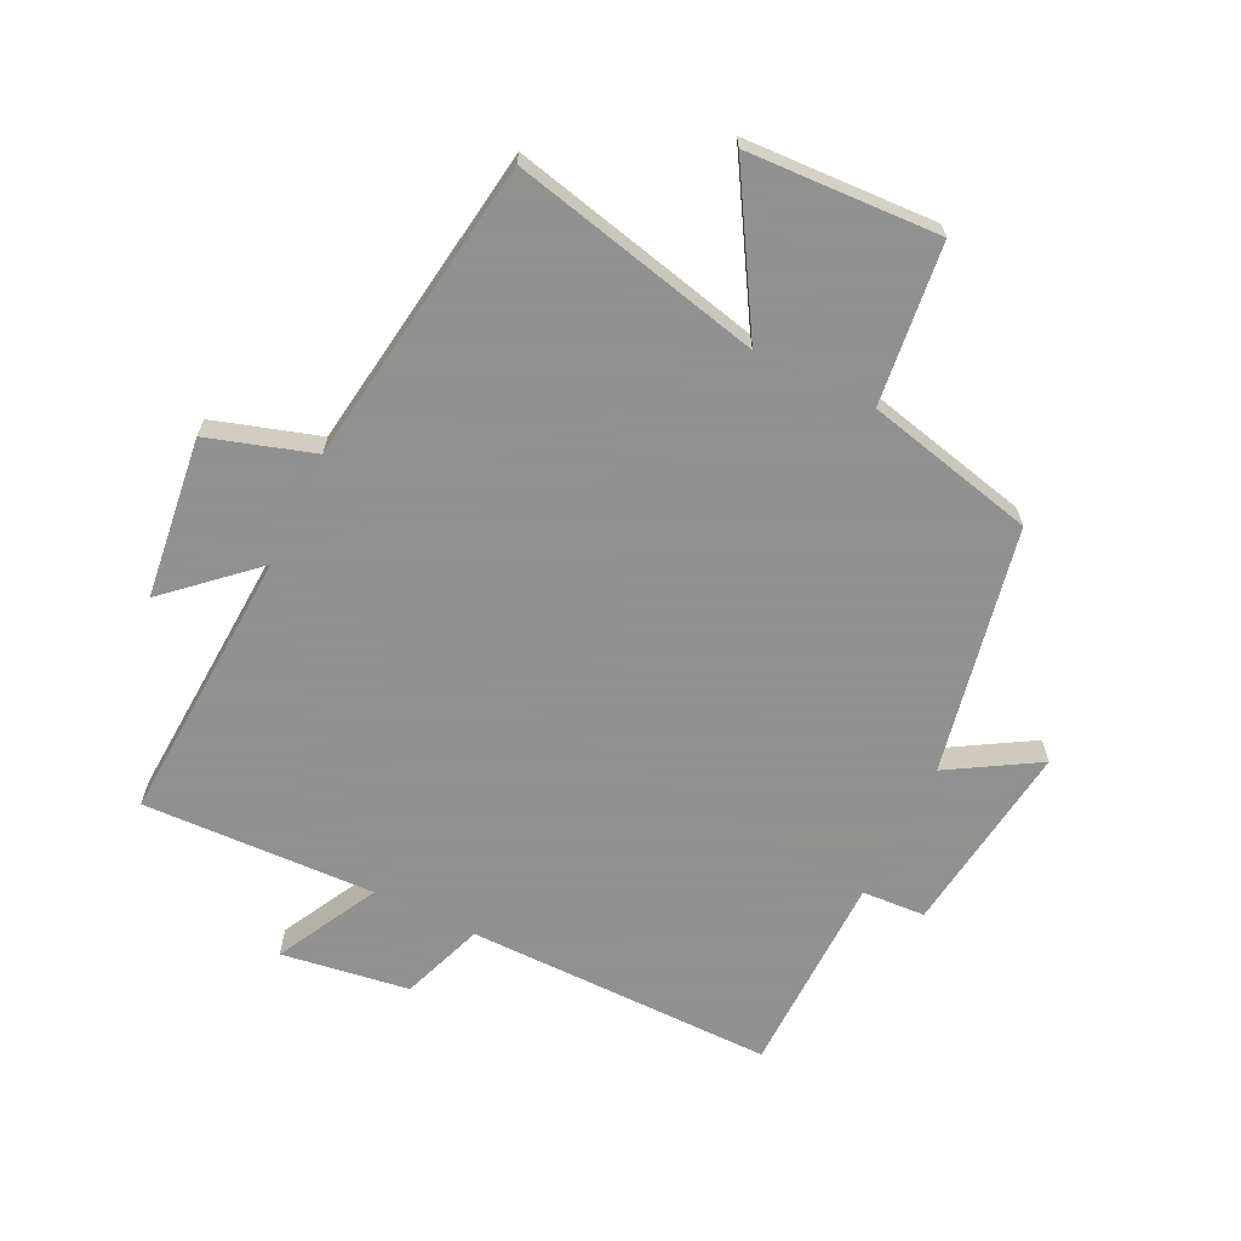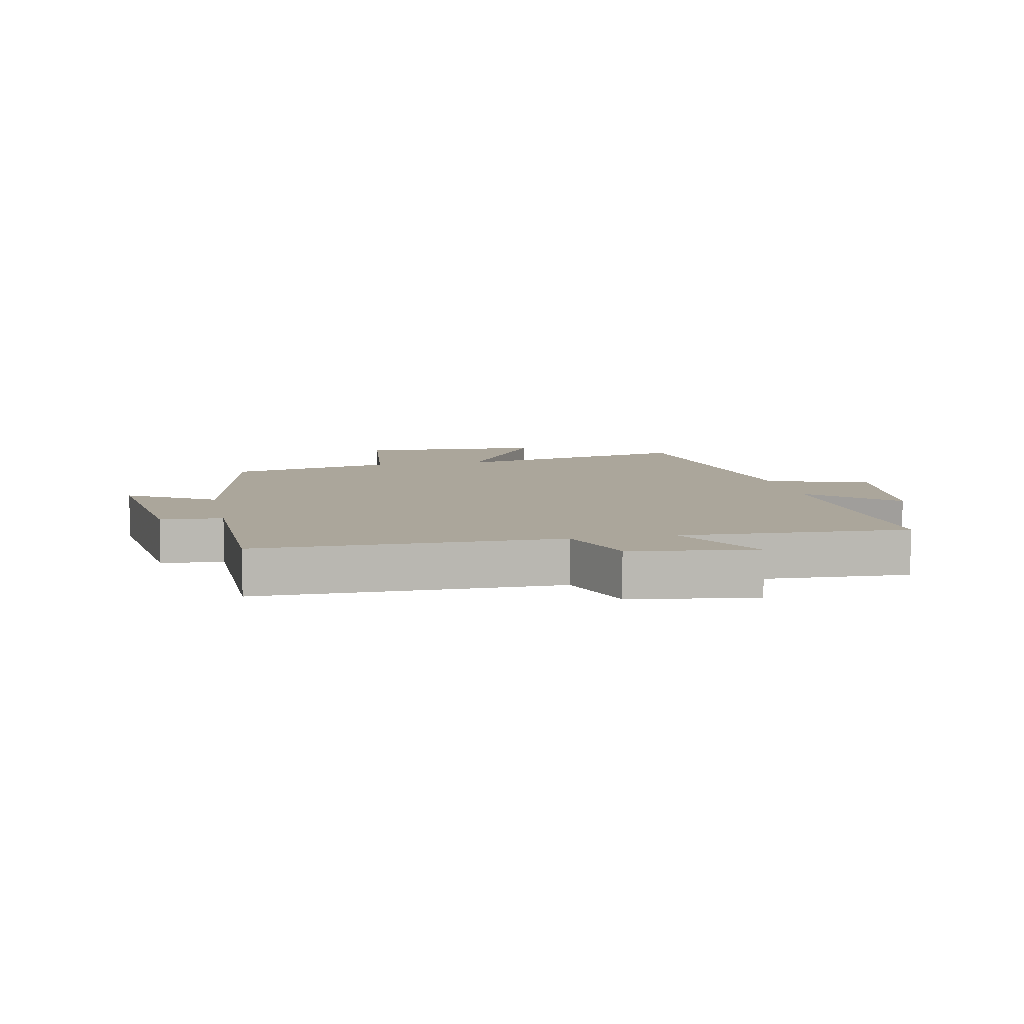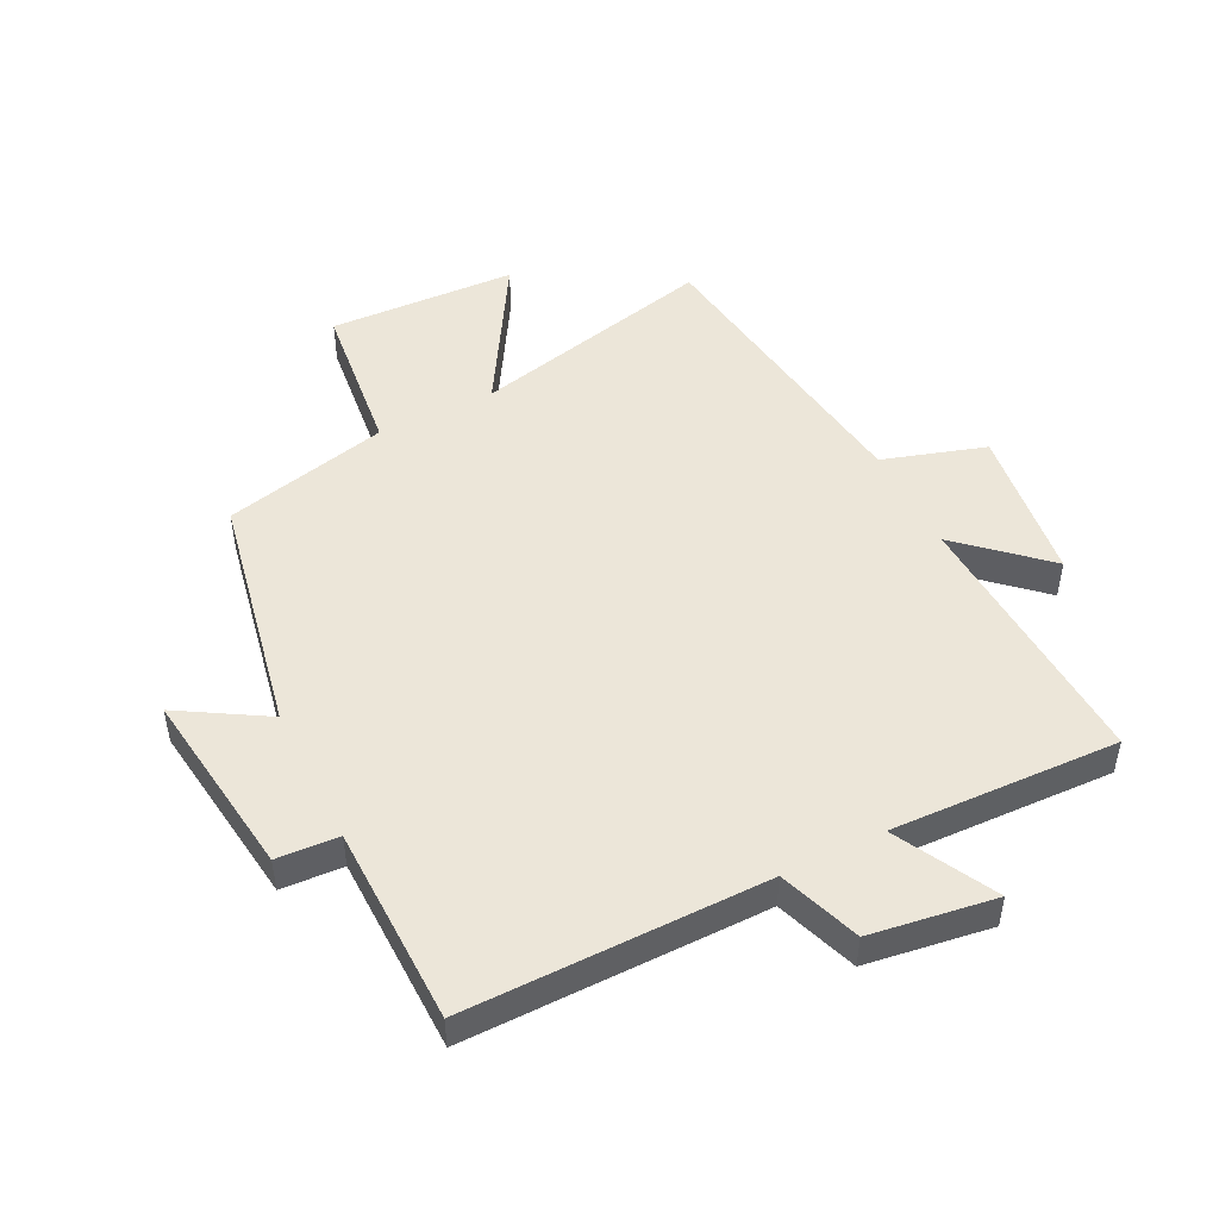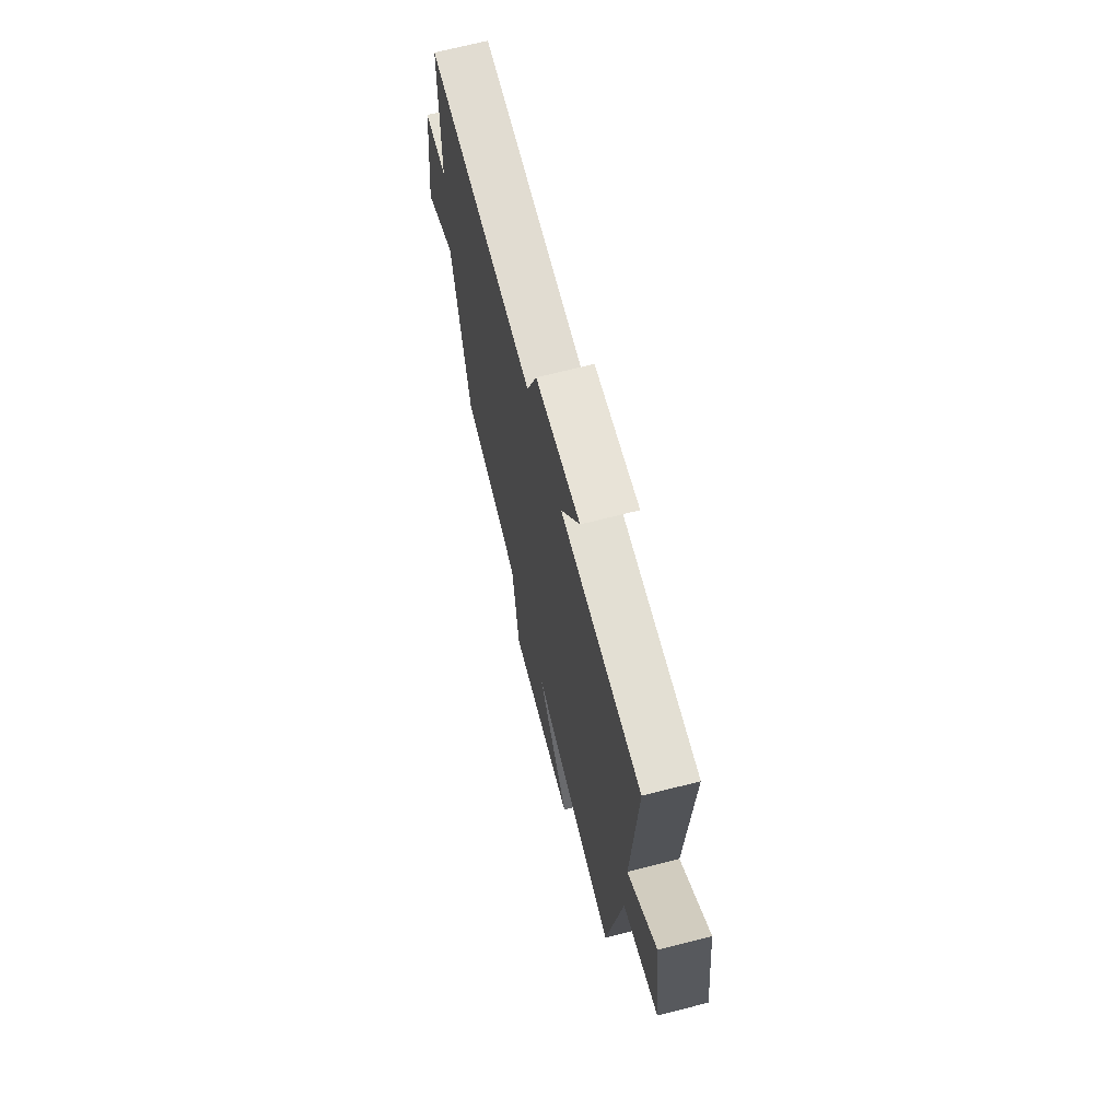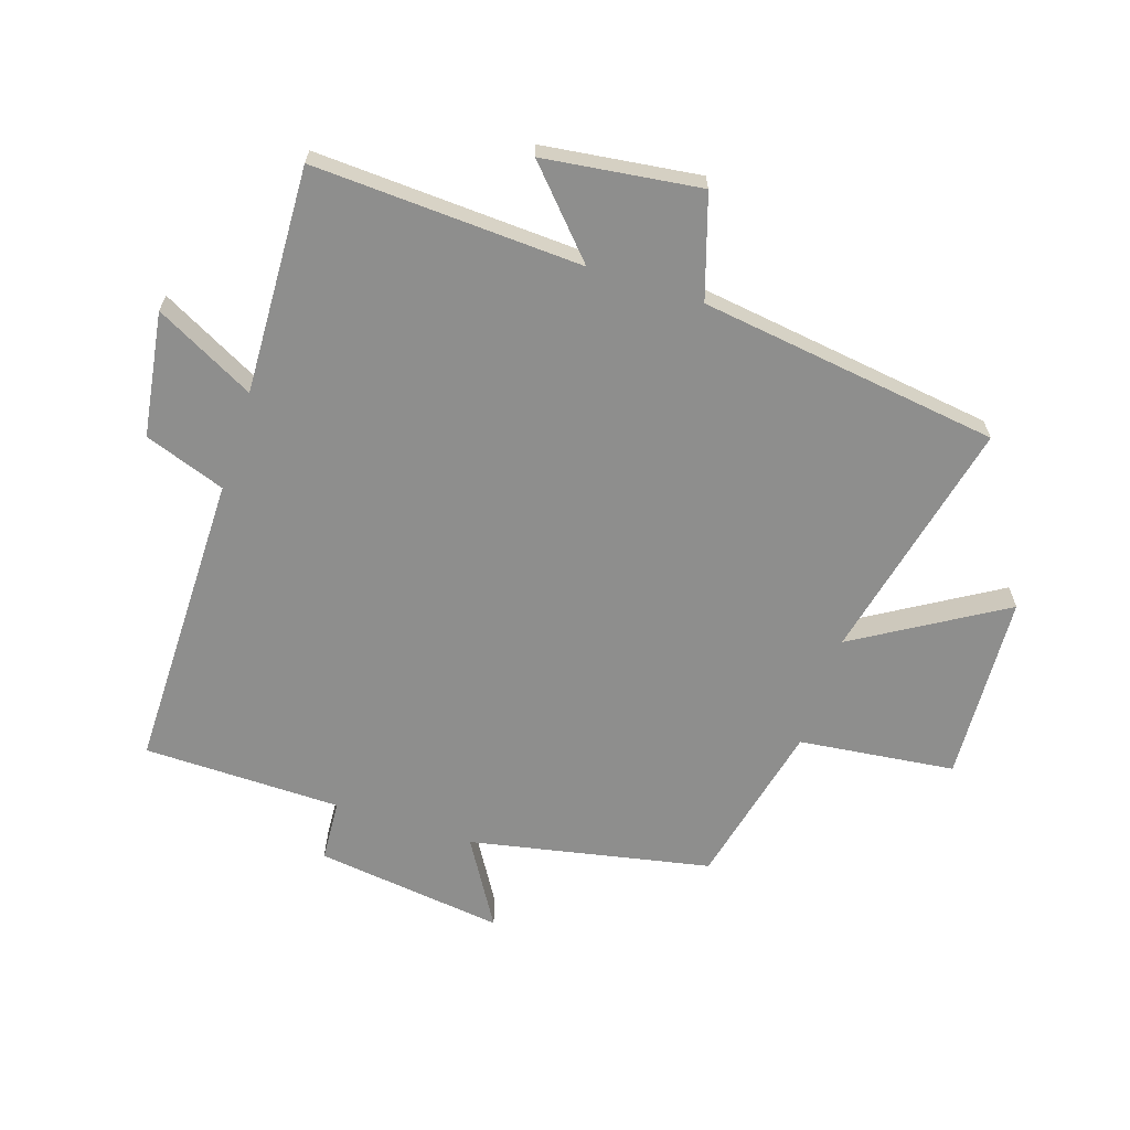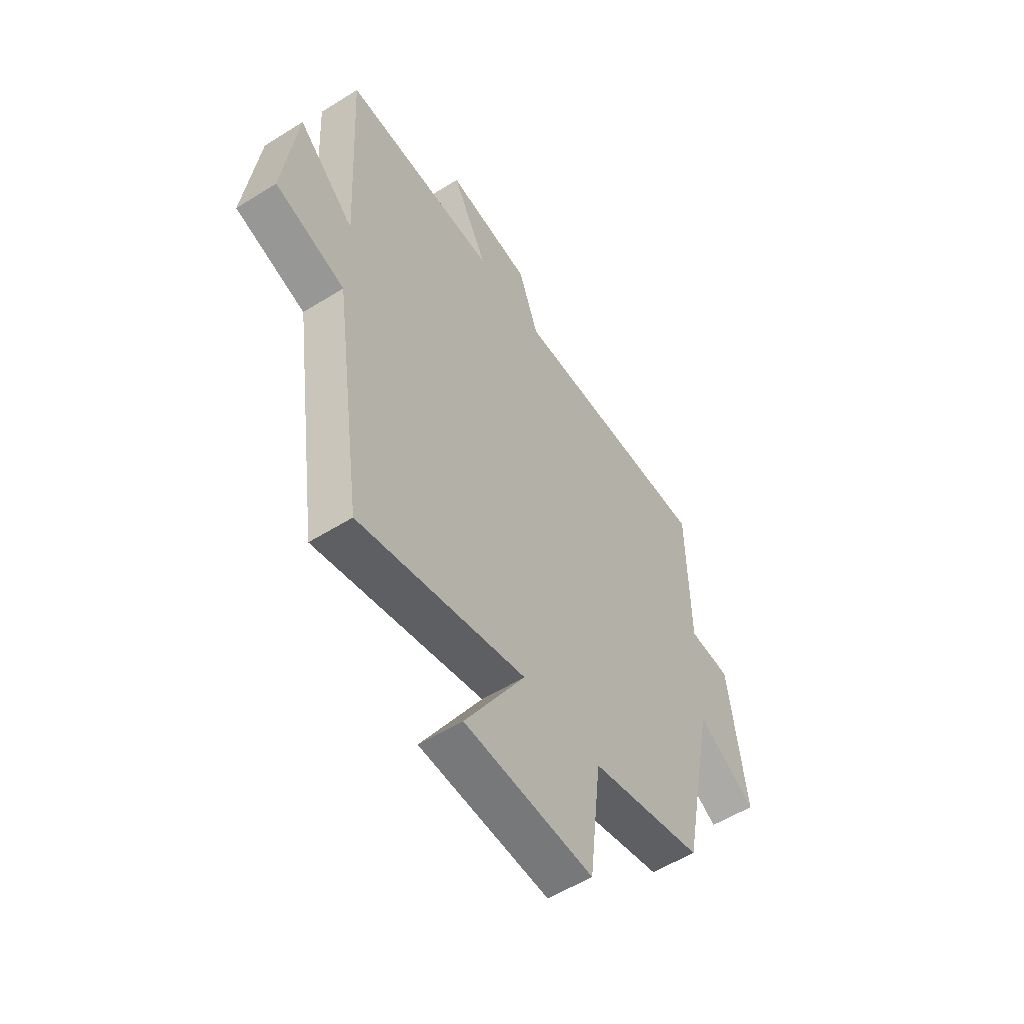
<metadata>
{"format":"obj","ext":"obj","renderer":"f3d","projection":"perspective","resolution":1024,"background":"white","views":[{"elev":-65.8,"azim":154.0,"up":"+Y"},{"elev":7.9,"azim":-11.4,"up":"+Y"},{"elev":48.9,"azim":-26.6,"up":"+Y"},{"elev":69.0,"azim":75.6,"up":"+Z"},{"elev":-64.9,"azim":72.1,"up":"+Y"},{"elev":-55.4,"azim":123.4,"up":"+Z"}]}
</metadata>
<code>
v 0.523 0.07 0.514
v 0.5 0.07 0.078
v 0.634 0.07 0.2
v 0.666 0.07 -0.054
v 0.5 0.07 -0.106
v 0.431 0.07 -0.592
v 0.035 0.07 -0.5
v 0.178 0.07 -0.739
v -0.126 0.07 -0.753
v -0.155 0.07 -0.5
v -0.423 0.07 -0.437
v -0.5 0.07 -0.047
v -0.64 0.07 -0.131
v -0.6 0.07 0.175
v -0.5 0.07 0.181
v -0.495 0.07 0.502
v -0.009 0.07 0.5
v 0.038 0.07 0.631
v 0.24 0.07 0.661
v 0.155 0.07 0.5
v 0.523 0 0.514
v 0.5 0 0.078
v 0.634 0 0.2
v 0.666 0 -0.054
v 0.5 0 -0.106
v 0.431 0 -0.592
v 0.035 0 -0.5
v 0.178 0 -0.739
v -0.126 0 -0.753
v -0.155 0 -0.5
v -0.423 0 -0.437
v -0.5 0 -0.047
v -0.64 0 -0.131
v -0.6 0 0.175
v -0.5 0 0.181
v -0.495 0 0.502
v -0.009 0 0.5
v 0.038 0 0.631
v 0.24 0 0.661
v 0.155 0 0.5
f 17 18 19 20
f 15 16 17
f 15 17 20
f 12 13 14 15
f 20 1 2
f 15 20 2
f 12 15 2
f 11 12 2
f 10 11 2
f 7 8 9 10
f 5 6 7
f 5 7 10 2
f 2 3 4 5
f 40 39 38 37
f 37 36 35
f 40 37 35
f 35 34 33 32
f 22 21 40
f 22 40 35
f 22 35 32
f 22 32 31
f 22 31 30
f 30 29 28 27
f 27 26 25
f 22 30 27 25
f 25 24 23 22
f 1 21 22 2
f 2 22 23 3
f 3 23 24 4
f 4 24 25 5
f 5 25 26 6
f 6 26 27 7
f 7 27 28 8
f 8 28 29 9
f 9 29 30 10
f 10 30 31 11
f 11 31 32 12
f 12 32 33 13
f 13 33 34 14
f 14 34 35 15
f 15 35 36 16
f 16 36 37 17
f 17 37 38 18
f 18 38 39 19
f 19 39 40 20
f 20 40 21 1

</code>
